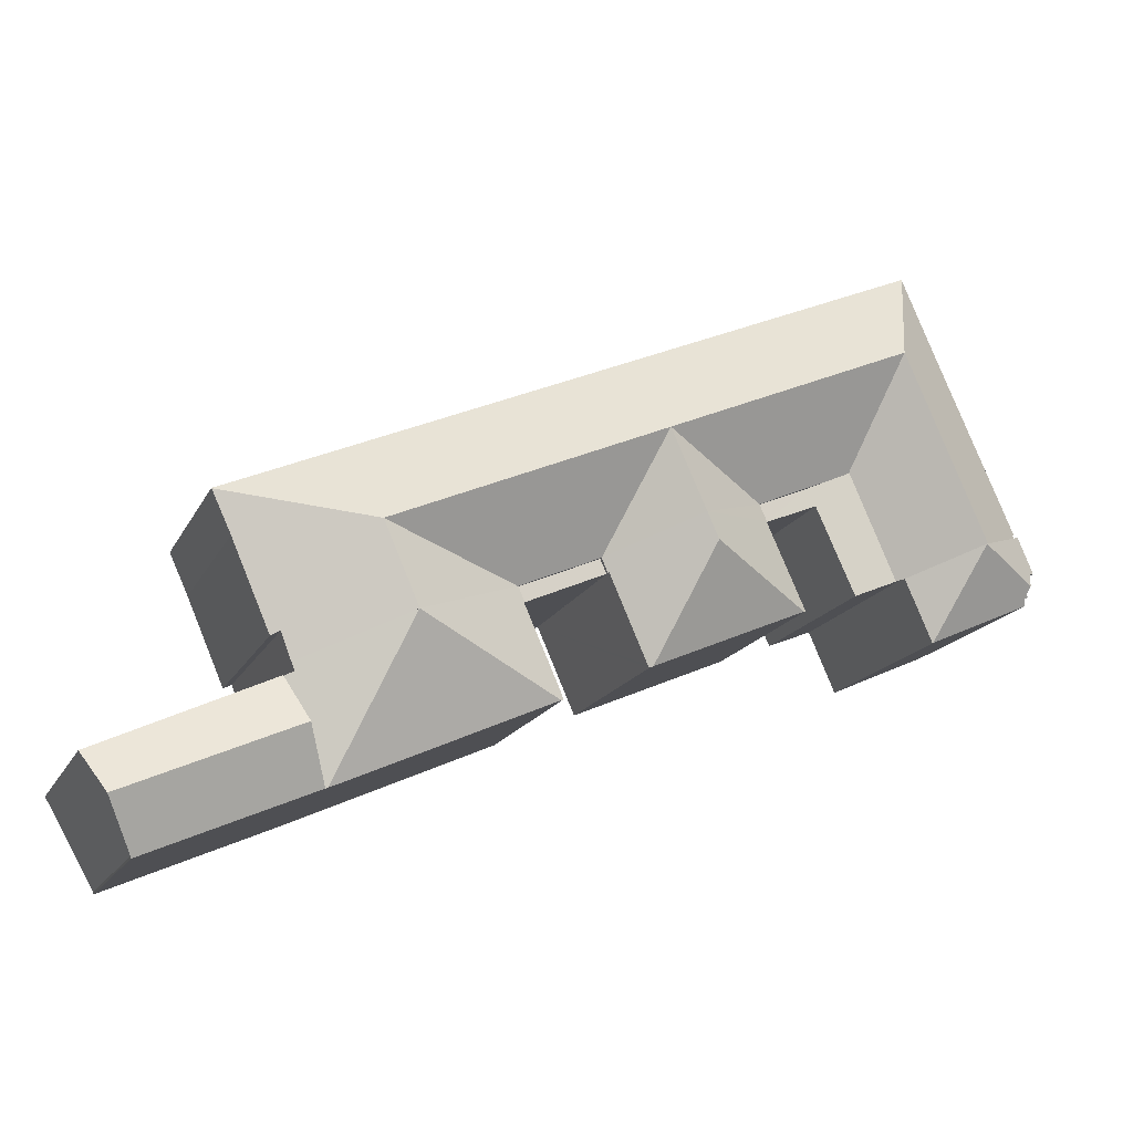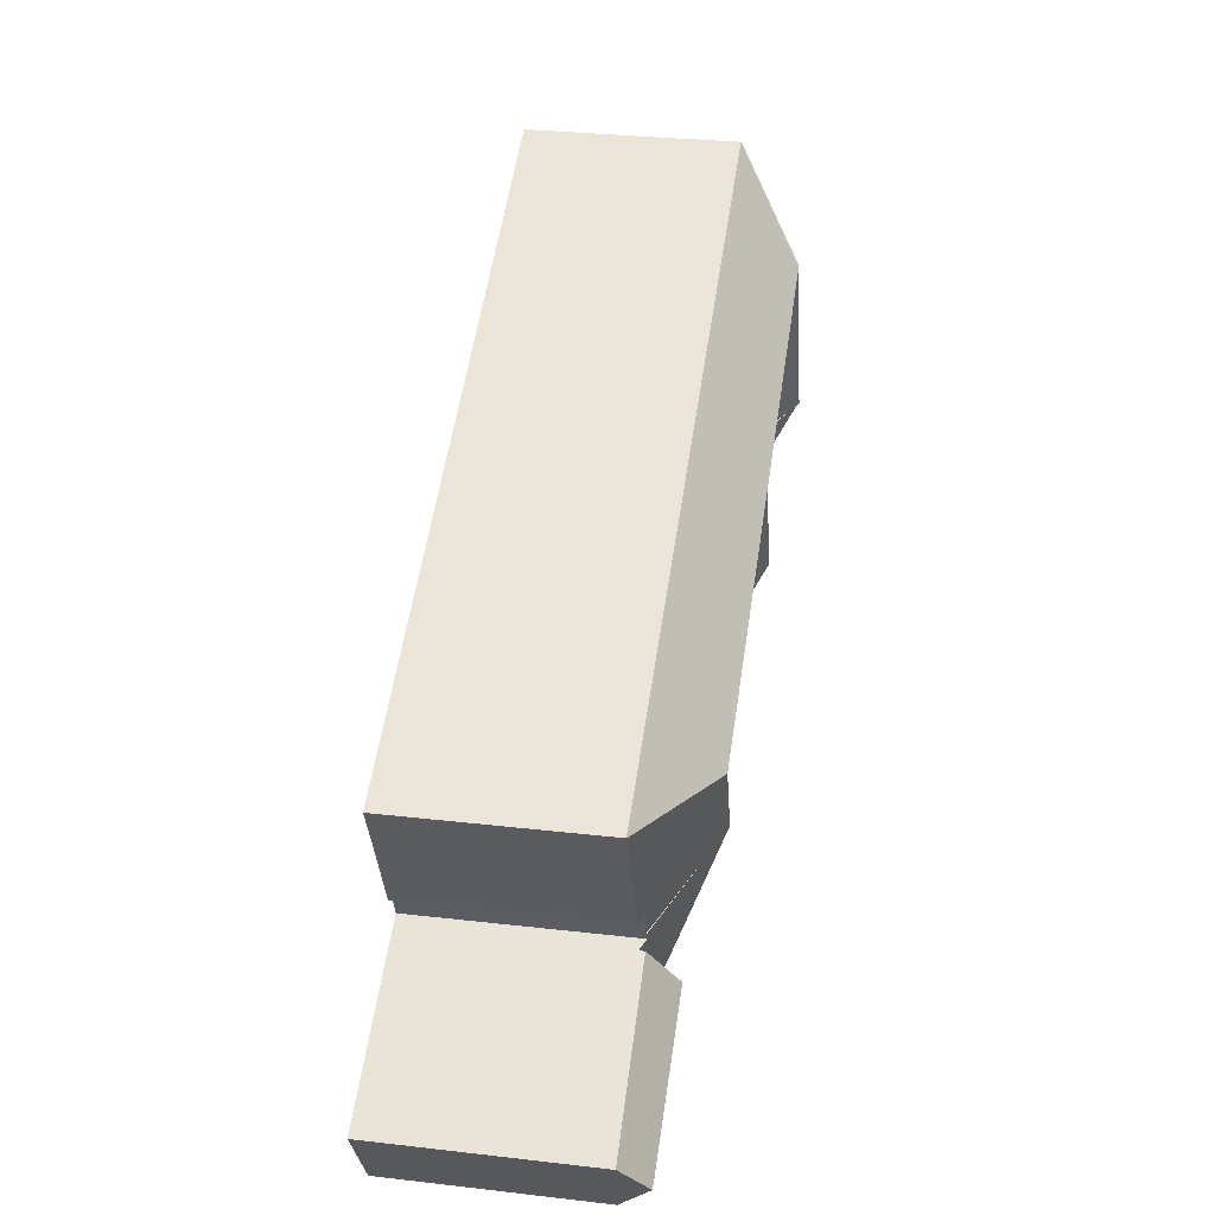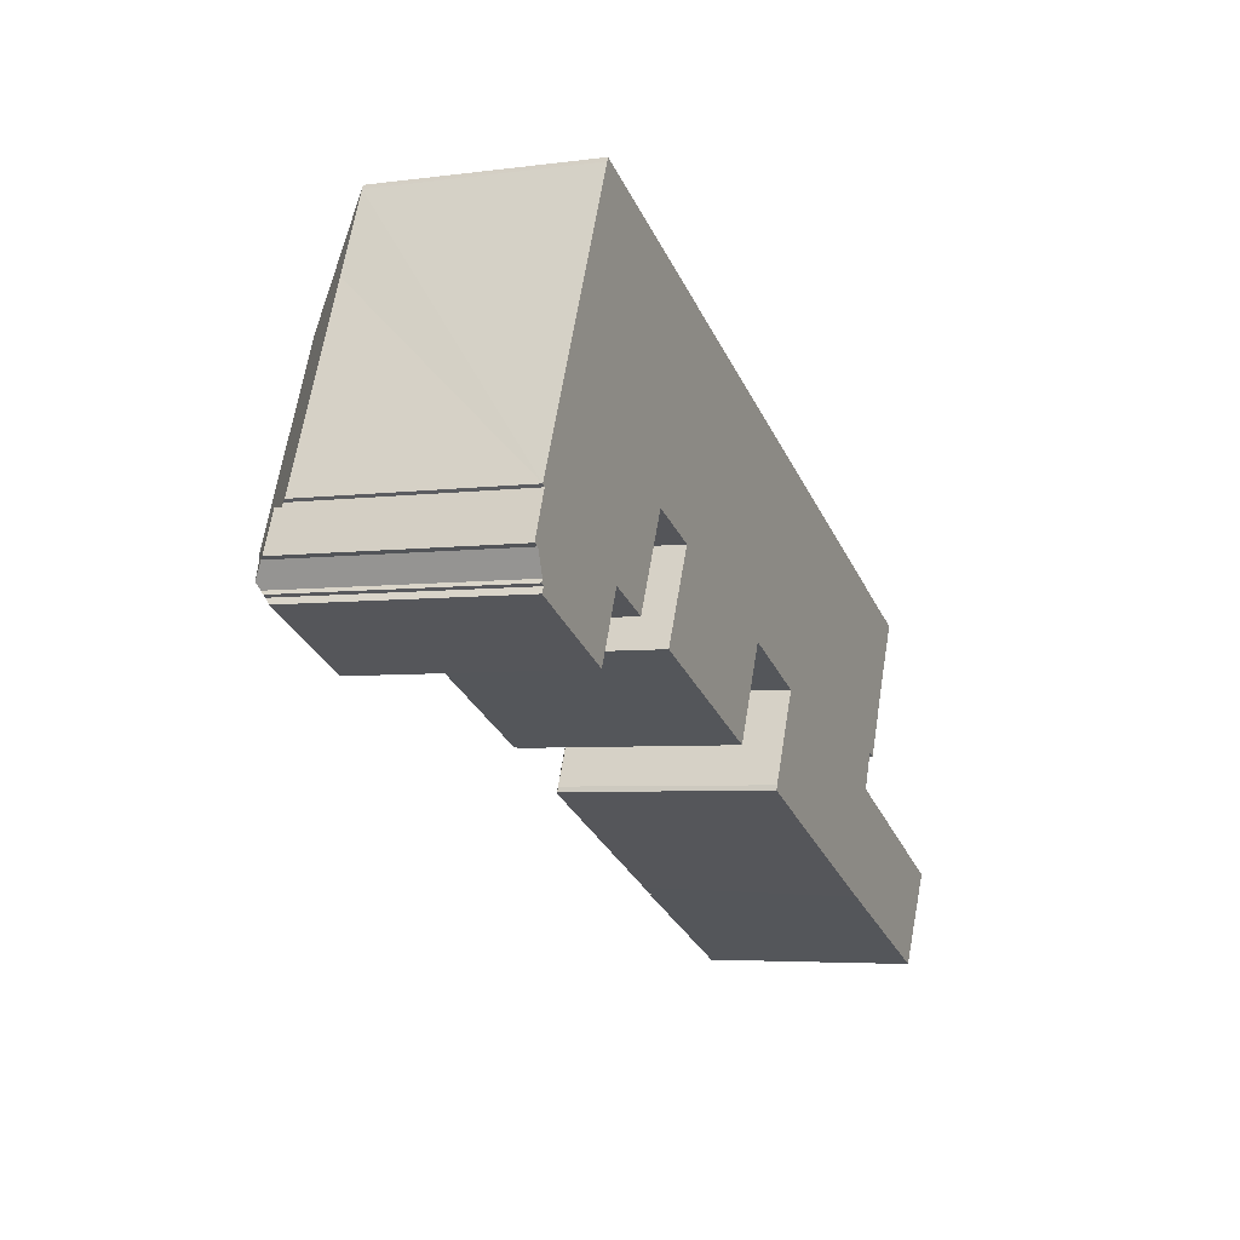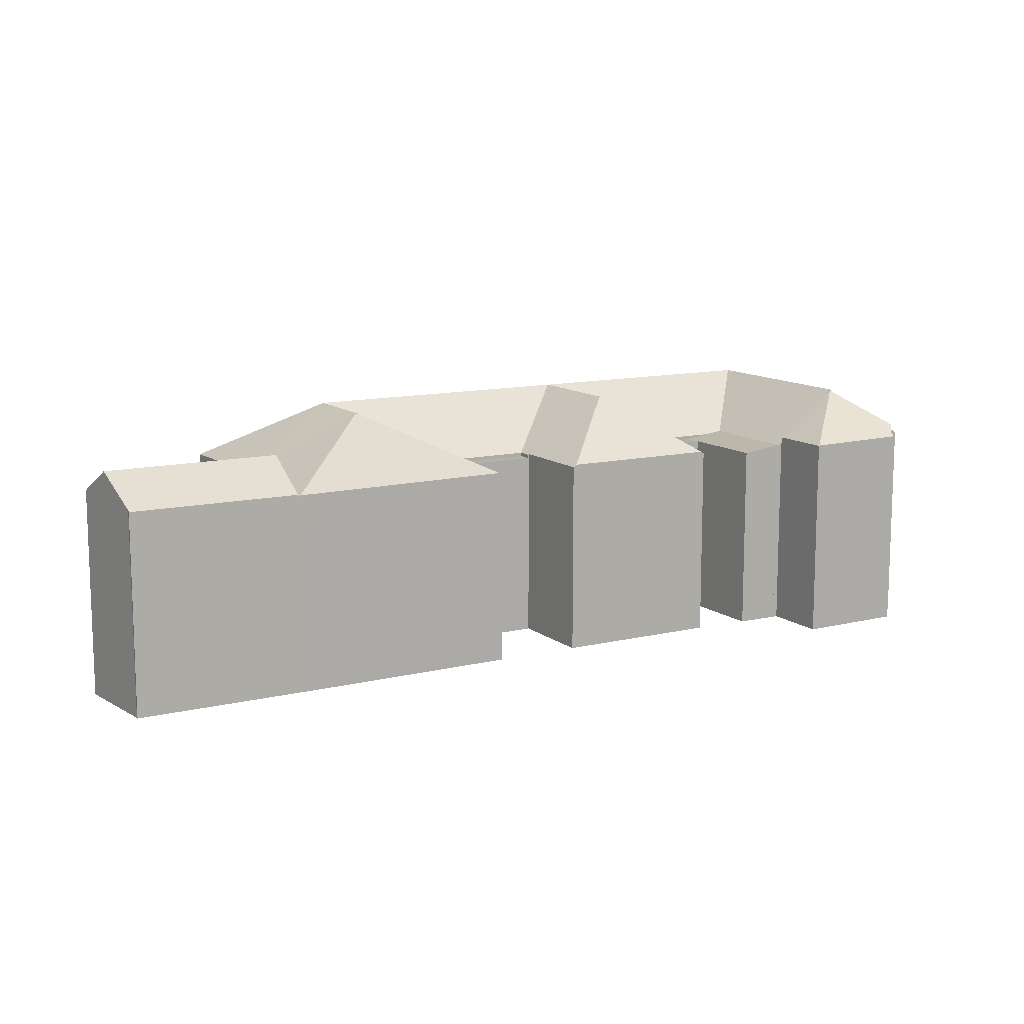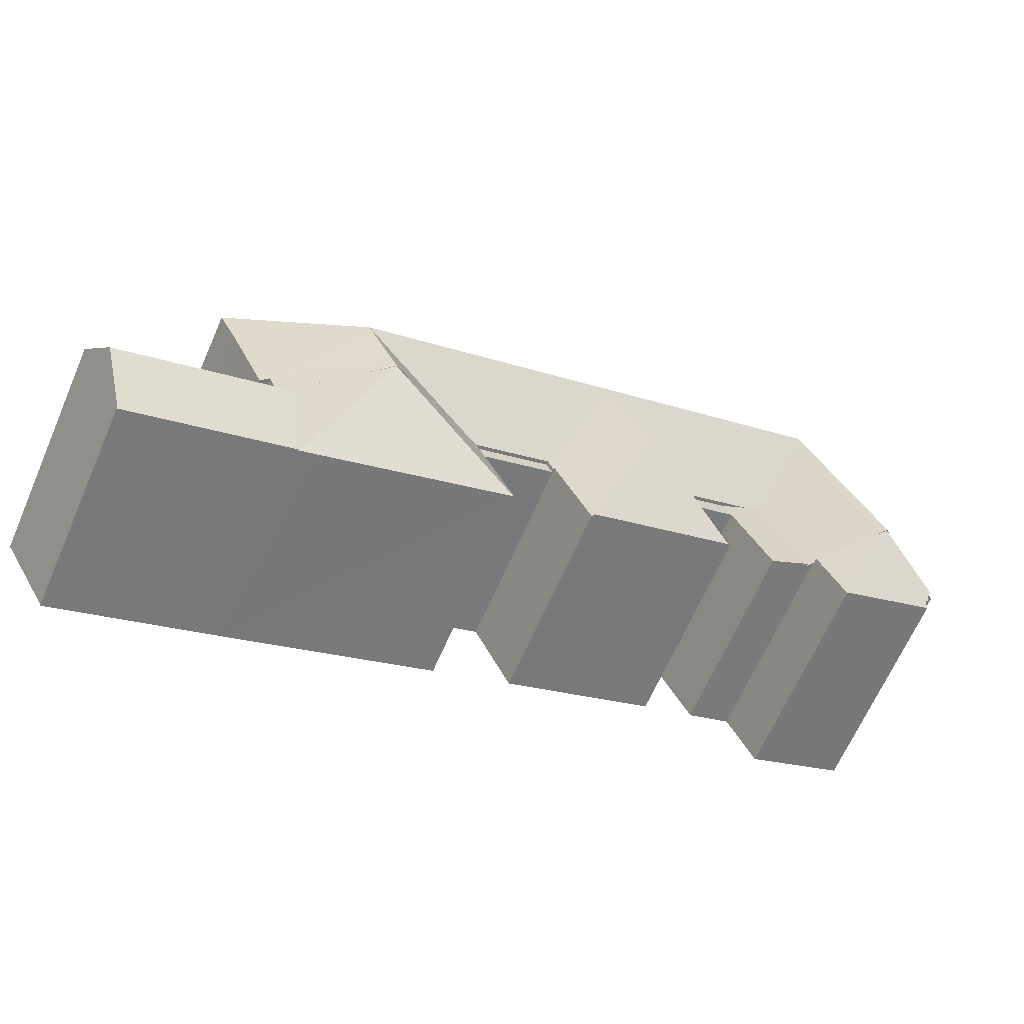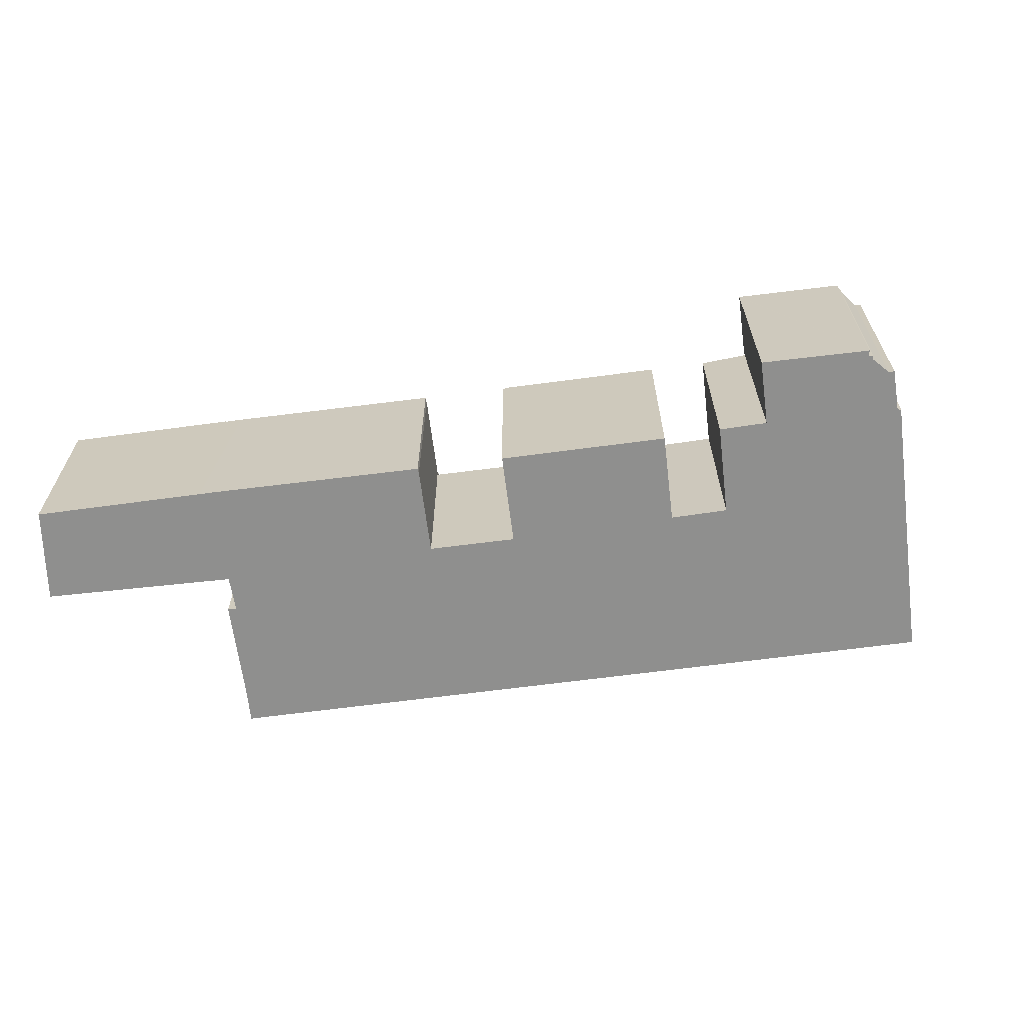
<metadata>
{"format":"obj","ext":"obj","renderer":"f3d","projection":"perspective","resolution":1024,"background":"white","views":[{"elev":-16.6,"azim":160.6,"up":"+Z"},{"elev":31.5,"azim":99.2,"up":"+Z"},{"elev":-4.7,"azim":-66.7,"up":"+Z"},{"elev":11.8,"azim":173.4,"up":"+Y"},{"elev":-66.8,"azim":156.3,"up":"+Z"},{"elev":-65.2,"azim":-149.0,"up":"+Y"}]}
</metadata>
<code>
v  63.4 18.72 -23.27
v  65.59 18.6 -18.76
v  63.62 18.6 -23.36
v  57.78 24.1 -9.683
v  66.43 19.11 -14.26
v  67.35 18.6 -14.68
v  66.71 19.13 -13.54
v  60.38 22.65 -10.81
v  62.06 18.72 -22.7
v  44.22 18.8 -14.81
v  47.91 18.6 -5.413
v  47.43 18.65 -6.738
v  47.34 18.6 -6.701
v  43.98 18.67 -14.7
v  44.1 18.64 -14.27
v  55.19 22.65 -8.561
v  66.71 8.293e-16 -13.54
v  66.43 8.729e-16 -14.26
v  67.35 8.987e-16 -14.68
v  47.91 3.315e-16 -5.413
v  55.19 5.242e-16 -8.561
v  57.78 5.929e-16 -9.683
v  60.38 6.617e-16 -10.81
v  63.62 1.43e-15 -23.36
v  65.59 1.149e-15 -18.76
v  43.98 9.001e-16 -14.7
v  63.4 1.425e-15 -23.27
v  44.22 9.066e-16 -14.81
v  62.06 1.39e-15 -22.7
v  47.43 4.126e-16 -6.738
v  47.34 4.103e-16 -6.701
v  44.1 8.738e-16 -14.27
v  73.54 18.6 0.196
v  71.12 18.59 1.255
v  73.55 18.58 0.219
v  60.86 24.13 -2.599
v  55.41 18.59 8.051
v  51.02 24.13 1.657
v  54.08 18.59 8.628
v  51.45 18.59 9.765
v  43.67 24.13 4.836
v  46.73 18.59 11.81
v  46.63 18.59 11.85
v  32.42 18.59 18
v  36.43 24.13 7.967
v  29.19 24.13 11.1
v  32.32 18.59 18.04
v  29.96 18.59 19.07
v  24.48 24.13 13.13
v  27.61 18.59 20.08
v  26.6 18.58 20.52
v  23.49 18.58 21.86
v  20.45 24.13 14.87
v  21.45 18.58 22.75
v  14.31 24.13 17.53
v  11.35 18.58 27.12
v  11.32 18.65 27.03
v  71.83 18.65 -3.547
v  68.41 18.66 -11.47
v  67.66 19.09 -11.1
v  57.78 24.13 -9.683
v  66.71 19.04 -13.54
v  47.91 18.51 -5.413
v  40.56 18.51 -2.235
v  36.13 18.8 -11.28
v  36.53 18.58 -11.14
v  36.42 18.57 -11.41
v  39.91 18.58 -3.456
v  32.25 24.14 -1.398
v  33.28 24.13 0.912
v  40.01 18.51 -3.496
v  22.22 18.79 -5.293
v  26.01 18.51 4.058
v  25.42 18.58 2.531
v  25.33 18.51 2.566
v  21.96 18.58 -5.179
v  18.88 18.51 7.14
v  17.38 18.51 7.789
v  21.3 18.51 6.094
v  8.046 23.23 0.398
v  12.82 18.9 -1.556
v  12.78 18.9 -1.648
v  13.25 18.51 -1.731
v  7.061 24.13 0.824
v  11.24 24.13 10.45
v  11.27 18.65 26.91
v  11.22 18.65 26.79
v  8.344 18.69 20.03
v  5.252 18.65 13.03
v  2.025 18.61 5.732
v  1.187 18.59 3.845
v  1.465 18.87 3.649
v  1.326 18.88 3.302
v  6.076 23.23 1.249
v  11.22 -1.64e-15 26.79
v  11.35 -1.66e-15 27.12
v  11.27 -1.648e-15 26.91
v  11.32 -1.655e-15 27.03
v  1.326 -2.022e-16 3.302
v  1.465 -2.234e-16 3.649
v  21.45 -1.393e-15 22.75
v  23.49 -1.339e-15 21.86
v  26.6 -1.256e-15 20.52
v  27.61 -1.23e-15 20.08
v  29.96 -1.167e-15 19.07
v  32.32 -1.105e-15 18.04
v  32.42 -1.102e-15 18
v  46.63 -7.257e-16 11.85
v  46.73 -7.23e-16 11.81
v  51.45 -5.979e-16 9.765
v  54.08 -5.283e-16 8.628
v  55.41 -4.93e-16 8.051
v  71.12 -7.685e-17 1.255
v  73.55 -1.341e-17 0.219
v  73.54 -1.2e-17 0.196
v  71.83 2.172e-16 -3.547
v  68.41 7.023e-16 -11.47
v  40.56 1.369e-16 -2.235
v  40.01 2.141e-16 -3.496
v  39.91 2.116e-16 -3.456
v  36.42 6.985e-16 -11.41
v  36.53 6.824e-16 -11.14
v  17.38 -4.769e-16 7.789
v  13.25 1.06e-16 -1.731
v  12.82 9.528e-17 -1.556
v  12.78 1.009e-16 -1.648
v  67.66 6.797e-16 -11.1
v  22.22 3.241e-16 -5.293
v  21.96 3.171e-16 -5.179
v  36.13 6.907e-16 -11.28
v  25.42 -1.55e-16 2.531
v  25.33 -1.571e-16 2.566
v  26.01 -2.485e-16 4.058
v  18.88 -4.372e-16 7.14
v  21.3 -3.732e-16 6.094
v  6.076 -7.648e-17 1.249
v  8.046 -2.437e-17 0.398
v  7.061 -5.046e-17 0.824
v  1.187 -2.354e-16 3.845
v  2.025 -3.51e-16 5.732
v  5.252 -7.981e-16 13.03
v  8.344 -1.227e-15 20.03
v  47.34 18.17 -6.701
v  40.56 18.17 -2.235
v  47.91 18.17 -5.413
v  40.01 18.17 -3.496
v  82.03 20.25 -23.14
v  82.64 19.35 -21.73
v  82.79 19.36 -21.8
v  67.35 19.12 -14.68
v  65.59 21.71 -18.76
v  80.78 21.71 -25.33
v  63.62 18.79 -23.36
v  78.41 18.94 -29.48
v  78.35 18.83 -29.66
v  82.79 1.335e-15 -21.8
v  82.64 1.331e-15 -21.73
v  78.41 1.805e-15 -29.48
v  80.78 1.551e-15 -25.33
v  82.03 1.417e-15 -23.14
v  78.35 1.816e-15 -29.66
v  25.33 18.17 2.566
v  21.3 18.16 6.094
v  26.01 18.17 4.058
v  20.59 18.17 4.523
v  13.25 18.71 -1.731
v  20.5 18.18 4.561
v  16.97 18.19 -3.259
v  17.38 18.73 7.789
v  16.97 1.996e-16 -3.259
v  20.5 -2.793e-16 4.561
v  20.59 -2.77e-16 4.523
v  10.31 19.52 -7.209
v  7.061 24.01 0.824
v  12.78 19.48 -1.648
v  10.36 19.48 -7.23
v  1.094 19.62 -3.078
v  1.364 20.04 -2.581
v  1.024 20.06 -2.406
v  1.193 20.3 -2.114
v  0.983 20.64 -1.528
v  0.5 19.93 -0.184
v  0 19.54 1.197e-15
v  1.326 19.47 3.302
v  10.36 4.427e-16 -7.23
v  1.094 1.885e-16 -3.078
v  10.31 4.414e-16 -7.209
v  1.024 1.473e-16 -2.406
v  1.364 1.58e-16 -2.581
v  1.193 1.294e-16 -2.114
v  0.5 1.127e-17 -0.184
v  0.983 9.356e-17 -1.528
v  0 0 0
g defaultobject
f 1 2 3
f 2 1 4
f 2 4 5
f 2 5 6
f 5 4 7
f 7 4 8
f 9 4 1
f 4 9 10
f 11 12 13
f 12 14 15
f 14 12 10
f 10 12 4
f 4 12 16
f 16 12 11
f 17 5 7
f 5 17 18
f 18 6 5
f 6 18 19
f 20 16 11
f 16 20 4
f 4 20 8
f 8 20 7
f 7 20 21
f 7 21 17
f 17 21 22
f 17 22 23
f 19 2 6
f 2 19 3
f 3 19 24
f 24 19 25
f 3 9 1
f 9 3 24
f 9 24 10
f 10 24 14
f 14 24 26
f 26 24 27
f 26 27 28
f 28 27 29
f 30 13 12
f 13 30 31
f 26 15 14
f 15 26 32
f 15 30 12
f 30 15 32
f 31 11 13
f 11 31 20
f 31 21 20
f 21 31 30
f 21 30 32
f 21 32 26
f 21 26 28
f 21 28 29
f 21 29 22
f 22 29 23
f 23 29 17
f 17 29 18
f 18 29 19
f 19 29 25
f 25 29 27
f 25 27 24
f 33 34 35
f 34 33 36
f 34 36 37
f 37 36 38
f 37 38 39
f 39 38 40
f 40 38 41
f 40 41 42
f 42 41 43
f 43 41 44
f 44 41 45
f 44 45 46
f 44 46 47
f 47 46 48
f 48 46 49
f 48 49 50
f 50 49 51
f 51 49 52
f 52 49 53
f 52 53 54
f 54 53 55
f 54 55 56
f 56 55 57
f 58 36 33
f 36 58 59
f 36 59 60
f 36 60 61
f 61 60 8
f 8 60 62
f 61 63 36
f 63 61 16
f 63 38 36
f 38 63 64
f 38 64 41
f 41 64 45
f 65 66 67
f 66 65 68
f 68 65 69
f 68 69 64
f 64 69 70
f 64 70 45
f 64 71 68
f 69 65 72
f 73 74 75
f 74 73 70
f 70 73 45
f 74 72 76
f 72 74 69
f 69 74 70
f 55 77 78
f 77 55 79
f 79 55 73
f 73 55 45
f 45 55 53
f 45 53 46
f 46 53 49
f 80 81 82
f 81 78 83
f 78 81 80
f 78 80 84
f 78 84 85
f 78 85 55
f 55 86 57
f 86 55 87
f 87 55 88
f 88 55 89
f 89 55 85
f 89 85 90
f 90 85 84
f 90 84 91
f 91 84 92
f 92 84 93
f 93 84 94
f 95 86 87
f 86 95 57
f 57 95 56
f 56 95 96
f 96 95 97
f 96 97 98
f 99 92 93
f 92 99 100
f 96 54 56
f 54 96 101
f 54 101 52
f 52 101 51
f 51 101 50
f 50 101 48
f 48 101 102
f 48 102 47
f 47 102 103
f 47 103 44
f 44 103 43
f 43 103 104
f 43 104 105
f 43 105 106
f 43 106 107
f 43 107 108
f 43 108 42
f 42 108 40
f 40 108 39
f 39 108 37
f 37 108 109
f 37 109 110
f 37 110 34
f 34 110 111
f 34 111 112
f 34 112 113
f 34 113 35
f 35 113 114
f 35 115 33
f 115 35 114
f 33 116 58
f 116 33 115
f 58 117 59
f 117 58 116
f 118 71 64
f 71 118 119
f 120 66 68
f 66 120 67
f 67 120 121
f 121 120 122
f 123 83 78
f 83 123 124
f 125 82 81
f 82 125 126
f 59 127 60
f 127 59 117
f 17 8 62
f 8 17 61
f 61 17 16
f 16 17 63
f 63 17 64
f 64 17 23
f 64 23 20
f 64 20 118
f 20 23 22
f 20 22 21
f 71 120 68
f 120 71 119
f 121 65 67
f 65 121 72
f 72 121 76
f 76 121 128
f 76 128 129
f 128 121 130
f 131 75 74
f 75 131 132
f 133 79 73
f 79 133 77
f 77 133 78
f 78 133 134
f 78 134 123
f 134 133 135
f 80 94 84
f 94 80 82
f 94 82 93
f 93 82 126
f 93 126 136
f 93 136 99
f 136 126 137
f 136 137 138
f 100 91 92
f 91 100 139
f 127 62 60
f 62 127 17
f 129 74 76
f 74 129 131
f 132 73 75
f 73 132 133
f 139 90 91
f 90 139 89
f 89 139 88
f 88 139 87
f 87 139 95
f 95 139 140
f 95 140 141
f 95 141 142
f 83 125 81
f 125 83 124
f 128 131 129
f 131 128 130
f 131 130 133
f 133 130 105
f 105 130 106
f 106 130 107
f 107 130 108
f 108 130 122
f 122 130 121
f 108 122 120
f 108 120 119
f 108 119 118
f 108 118 20
f 108 20 109
f 109 20 110
f 110 20 21
f 110 21 111
f 111 21 112
f 112 21 113
f 113 21 22
f 113 22 23
f 113 23 17
f 113 17 127
f 113 127 117
f 113 117 116
f 113 116 114
f 114 116 115
f 136 100 99
f 100 136 140
f 140 136 141
f 141 136 142
f 142 136 95
f 95 136 138
f 95 138 137
f 95 137 97
f 97 137 96
f 96 137 101
f 101 137 126
f 101 126 125
f 101 125 124
f 101 124 123
f 101 123 134
f 101 134 135
f 101 135 102
f 102 135 103
f 103 135 133
f 103 133 104
f 104 133 105
f 133 132 131
f 140 139 100
f 143 144 145
f 144 143 146
f 119 144 146
f 144 119 118
f 118 145 144
f 145 118 20
f 20 143 145
f 143 20 31
f 31 146 143
f 146 31 119
f 31 118 119
f 118 31 20
f 147 148 149
f 148 147 150
f 150 147 151
f 151 147 152
f 153 154 155
f 154 153 152
f 152 153 151
f 153 150 151
f 150 153 24
f 150 24 19
f 19 24 25
f 19 148 150
f 148 19 149
f 149 19 156
f 156 19 157
f 147 154 152
f 154 147 149
f 154 149 156
f 154 156 158
f 158 156 159
f 159 156 160
f 158 155 154
f 155 158 161
f 161 153 155
f 153 161 24
f 157 160 156
f 160 157 19
f 160 19 159
f 159 19 158
f 158 19 161
f 161 19 25
f 161 25 24
f 162 163 164
f 163 162 165
f 166 167 168
f 167 166 169
f 167 169 163
f 163 169 77
f 163 165 167
f 123 77 169
f 77 123 163
f 163 133 164
f 133 163 123
f 133 123 134
f 133 134 135
f 133 162 164
f 162 133 132
f 167 170 168
f 170 167 171
f 132 165 162
f 165 132 167
f 167 132 171
f 171 132 172
f 168 124 166
f 124 168 170
f 166 123 169
f 123 166 124
f 170 123 124
f 123 170 134
f 134 170 171
f 134 171 135
f 135 171 172
f 135 172 132
f 135 132 133
f 80 173 174
f 173 80 175
f 173 175 176
f 177 174 173
f 174 177 178
f 174 178 179
f 174 179 180
f 174 180 181
f 182 174 181
f 174 182 183
f 174 183 94
f 94 183 184
f 94 80 174
f 80 94 184
f 80 184 175
f 175 184 99
f 175 99 136
f 175 136 126
f 126 136 137
f 137 136 138
f 175 185 176
f 185 175 126
f 173 186 177
f 186 173 176
f 186 176 185
f 186 185 187
f 178 188 179
f 188 178 189
f 177 189 178
f 189 177 186
f 179 190 180
f 190 179 188
f 180 182 181
f 182 180 190
f 182 190 191
f 191 190 192
f 193 184 183
f 184 193 99
f 191 183 182
f 183 191 193
f 187 189 186
f 189 187 190
f 190 187 192
f 192 187 191
f 191 187 99
f 99 187 136
f 136 187 138
f 138 187 185
f 138 185 137
f 137 185 126
f 99 193 191
f 190 188 189

</code>
